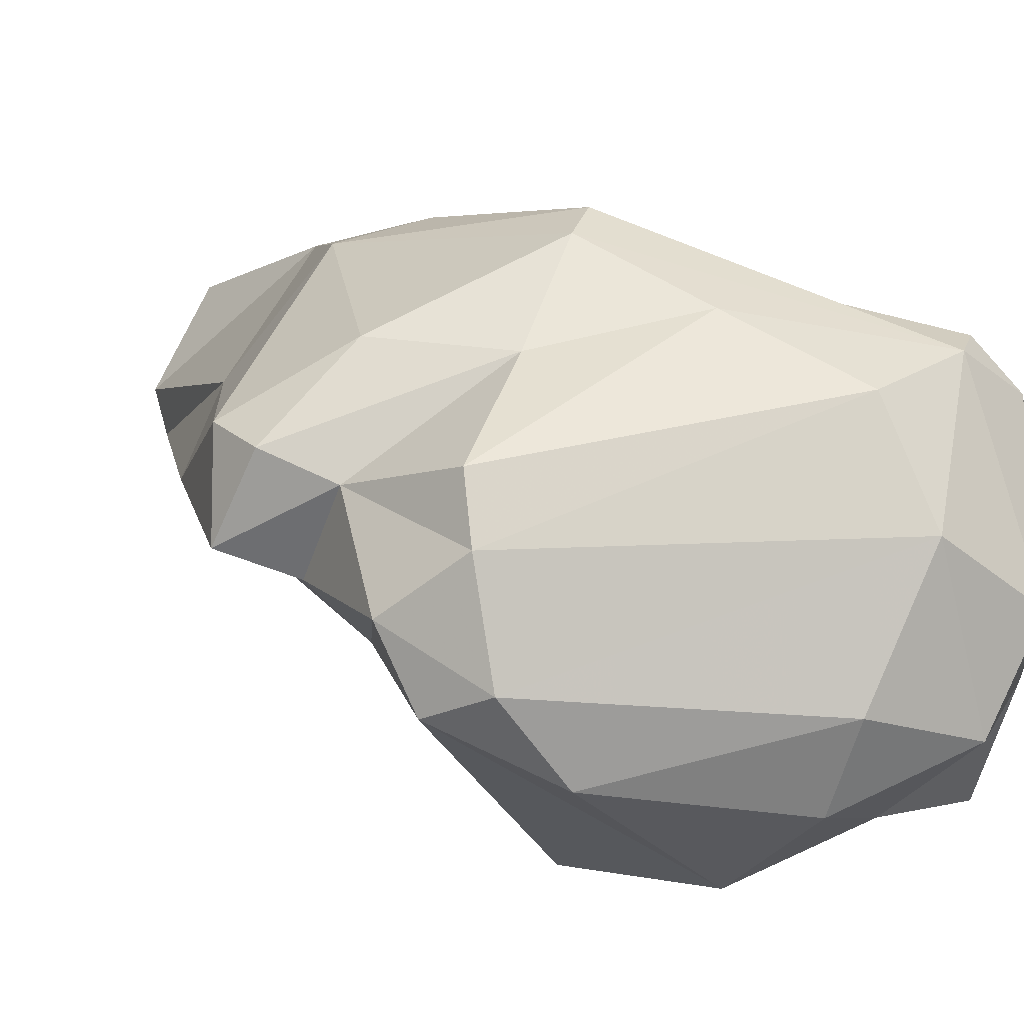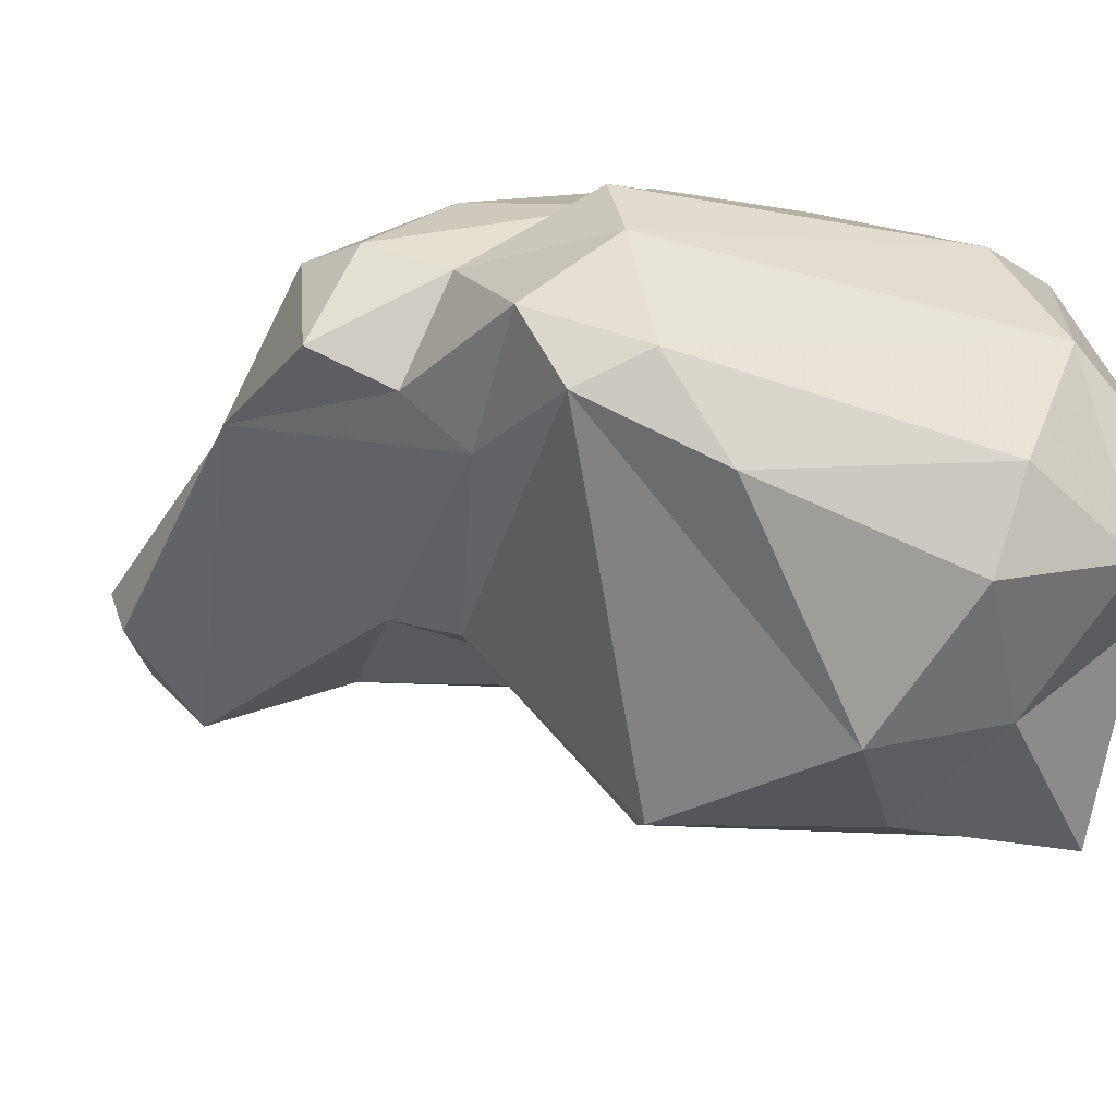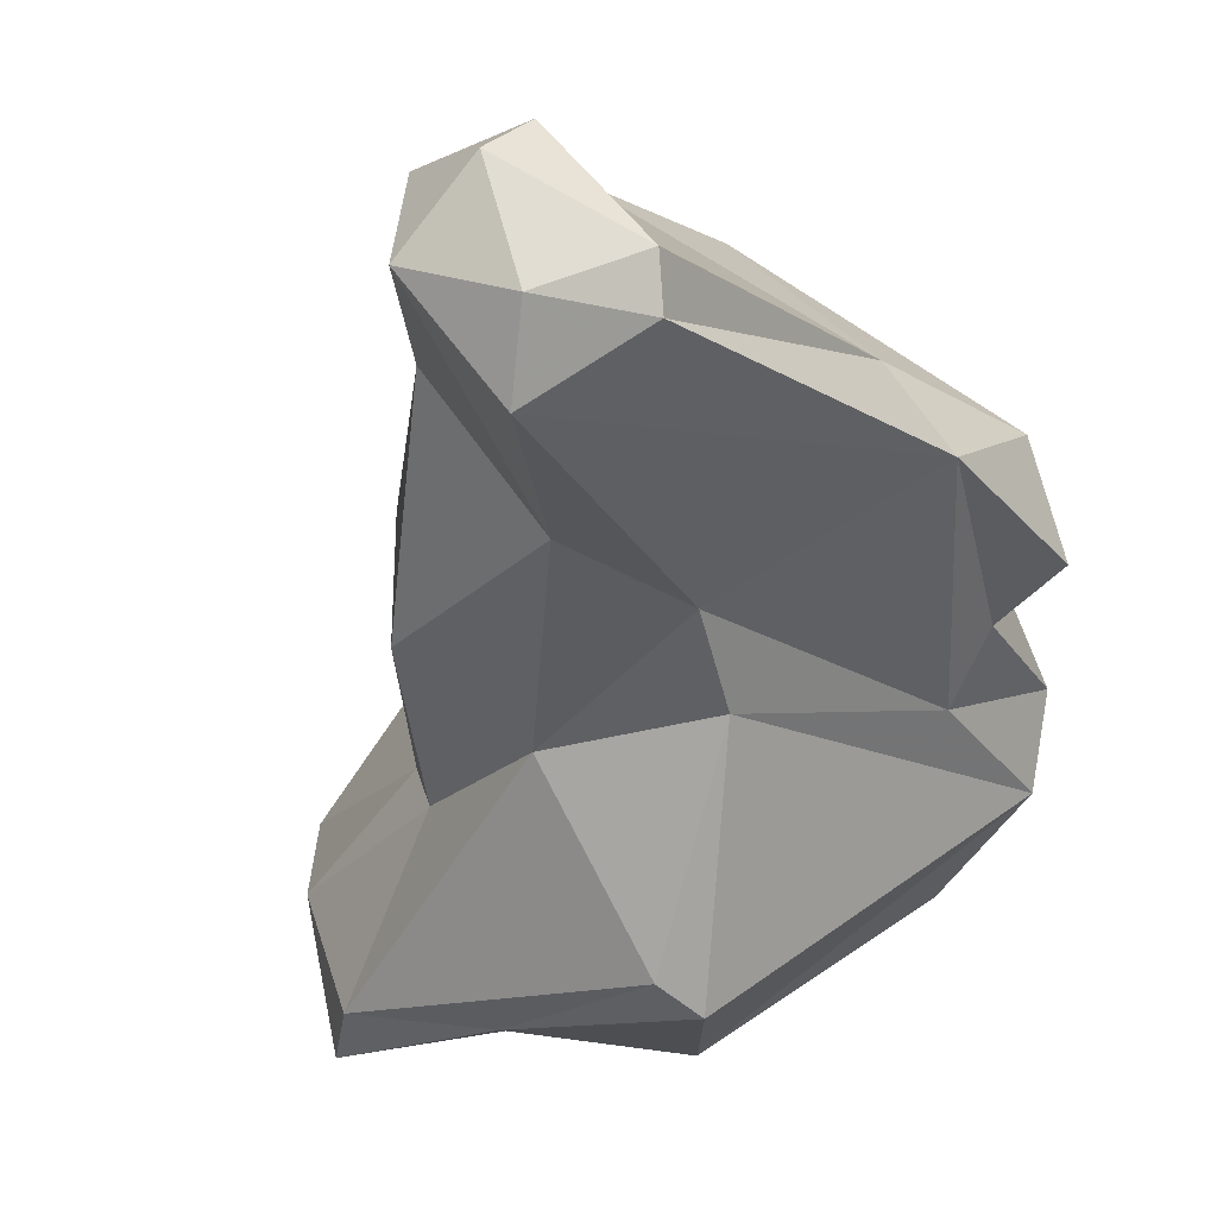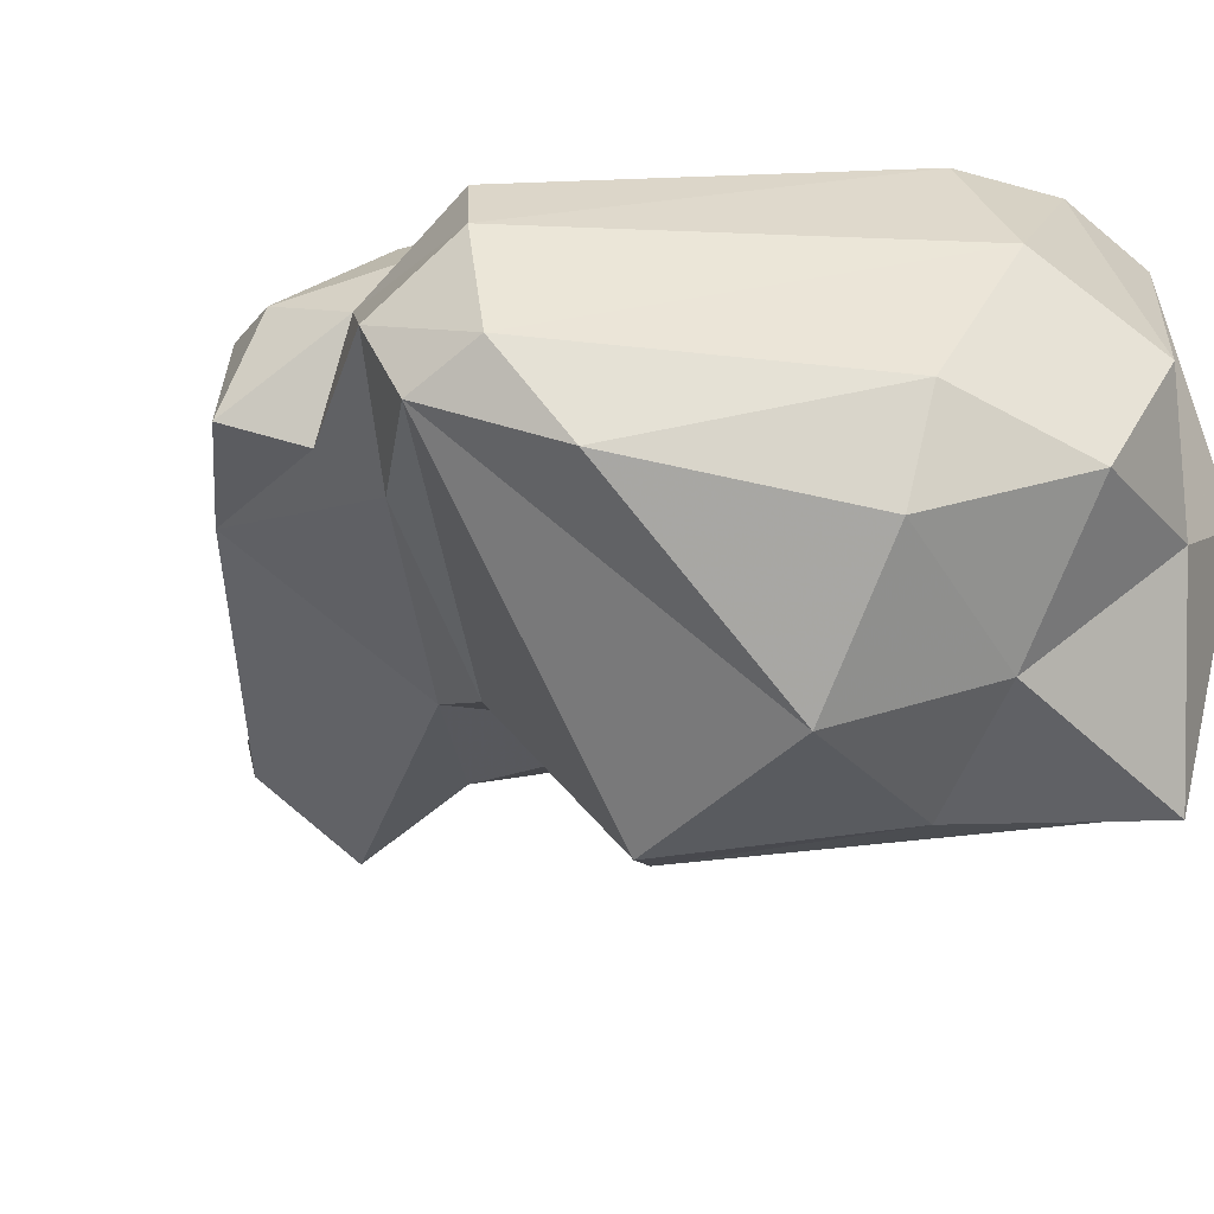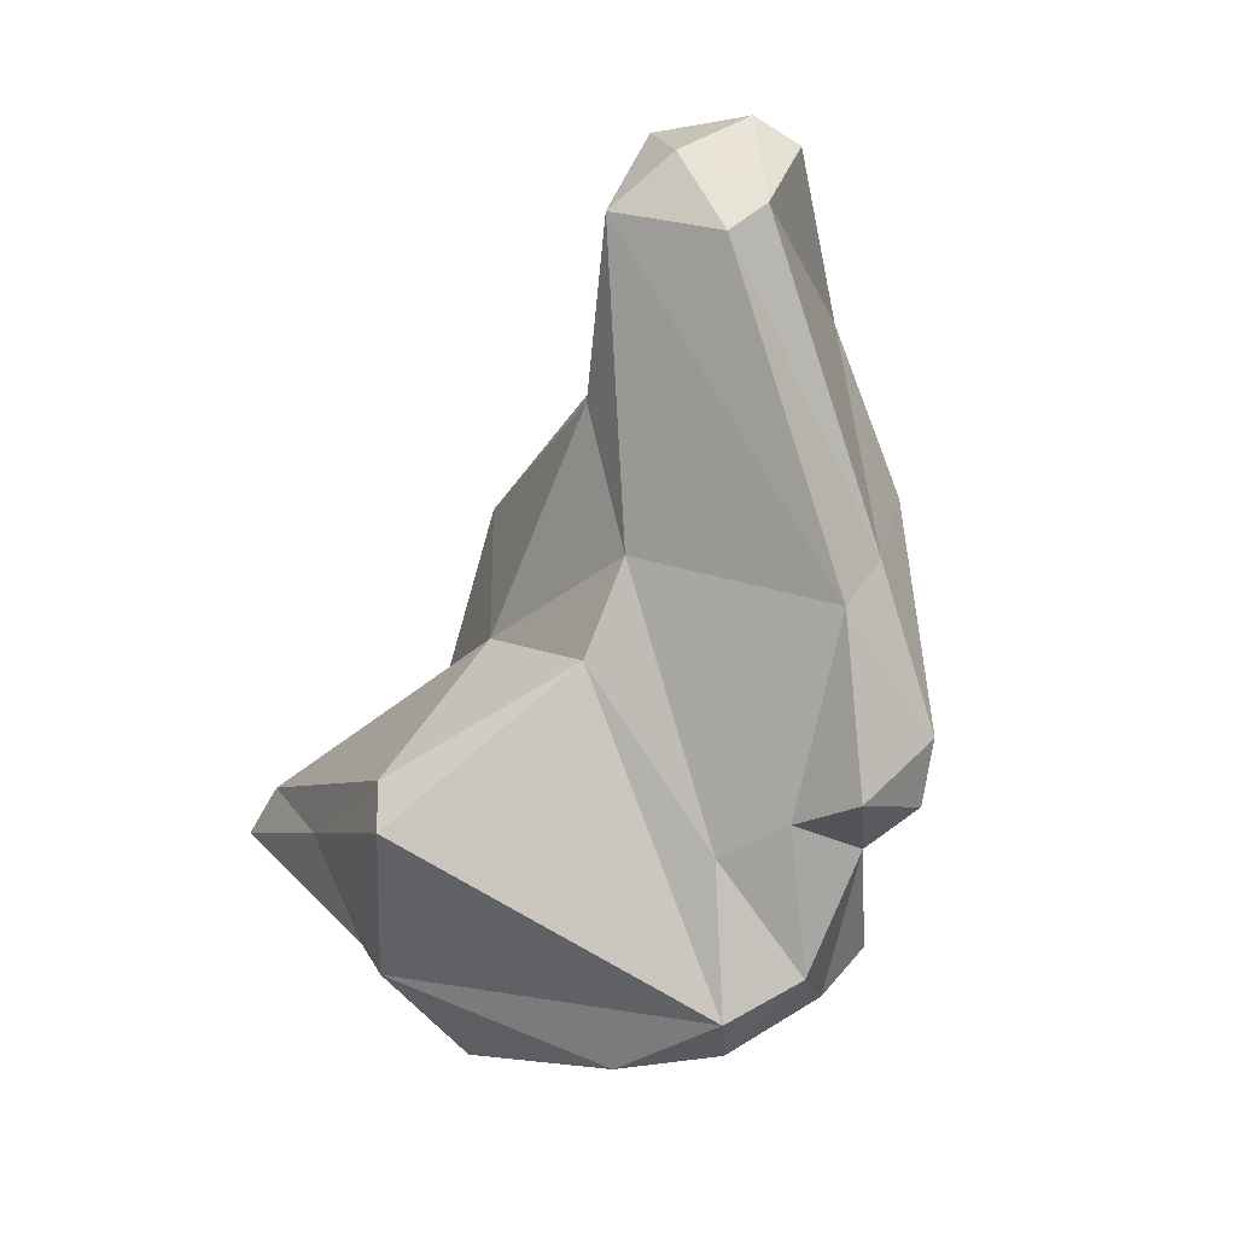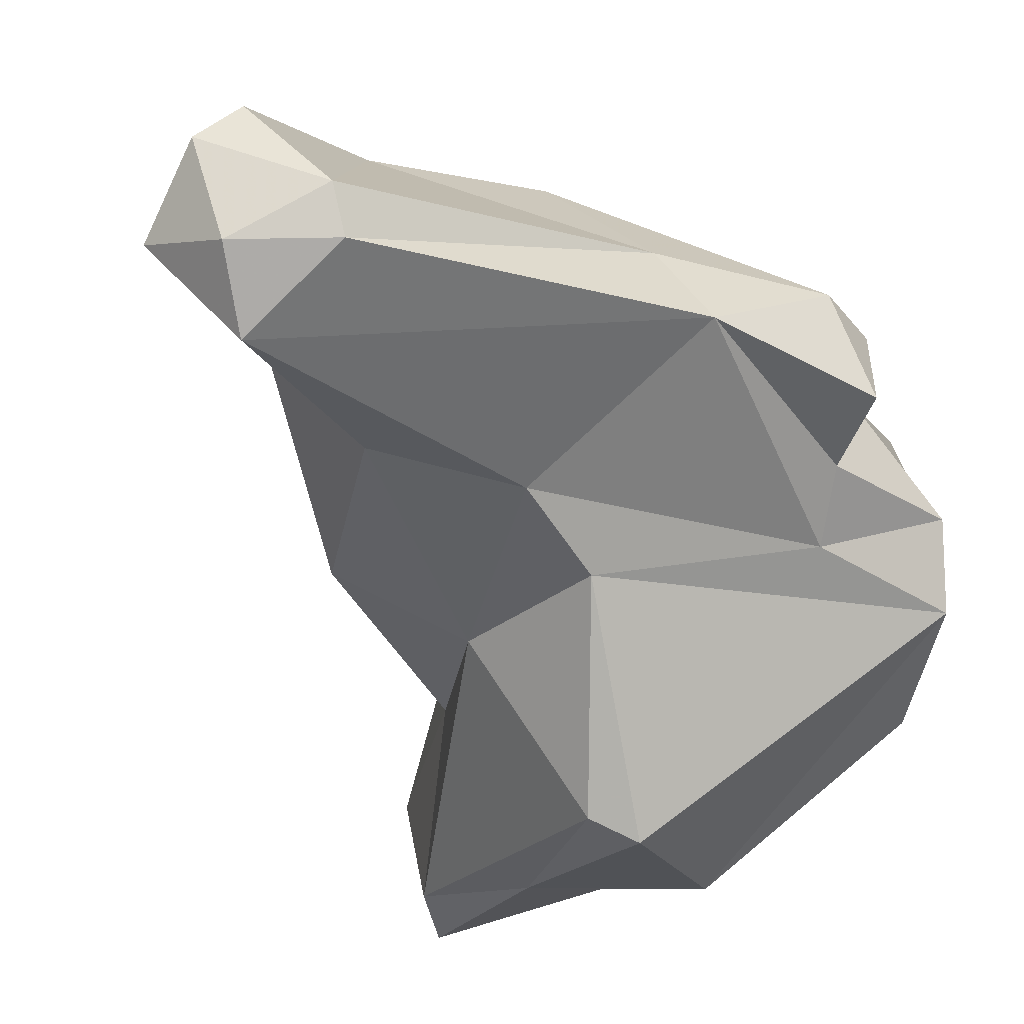
<metadata>
{"format":"obj","ext":"obj","renderer":"f3d","projection":"perspective","resolution":1024,"background":"white","views":[{"elev":13.0,"azim":145.5,"up":"+Y"},{"elev":-27.5,"azim":134.1,"up":"+Y"},{"elev":-23.5,"azim":14.3,"up":"+Y"},{"elev":-32.0,"azim":154.7,"up":"+Y"},{"elev":22.0,"azim":56.5,"up":"+Z"},{"elev":-29.1,"azim":37.0,"up":"+Y"}]}
</metadata>
<code>
v 165.7 289.2 82.55
v 169.8 291.2 85.95
v 170.3 289.9 86.4
v 165.2 292.1 80.15
v 166.4 284.9 81.6
v 168.1 289.6 78.14
v 168 297.5 78.59
v 169.2 299.1 79.31
v 169.8 292.4 75.65
v 171.9 286.1 79.53
v 171.6 289.2 75.76
v 171.4 291.5 93.09
v 171.6 299.9 84.6
v 171.8 294.6 94.06
v 167.2 285.6 83.38
v 174.4 298.6 96.88
v 174.1 289.7 90.08
v 171.5 284.7 83.8
v 170.2 298.8 78.56
v 175.1 294.8 105.1
v 173.8 295.7 99.16
v 175.9 287.6 77.07
v 179.1 291.3 94.05
v 175.2 297.6 104.2
v 176 284.5 80.97
v 176.7 291.6 97.95
v 177.5 283.8 86.52
v 175.6 290.4 76
v 175.8 300 81.94
v 176.5 284.4 87.67
v 177.4 291.8 103.7
v 177.2 296.9 105.8
v 178.1 293.7 105.3
v 173.6 298.2 78.1
v 184.1 291.5 79.88
v 173.1 294.8 76.06
v 176.4 302.2 86.71
v 183.8 296.9 81.72
v 180.6 293.7 103.5
v 177.3 301.4 93.08
v 178.2 298 104.9
v 185.2 294.5 93.77
v 180.6 295 104.1
v 179.2 289.8 91.14
v 180 300.7 94.19
v 177.6 301.7 85.79
v 177.6 299.9 99.21
v 185.1 290.6 81.7
v 180.4 299 84.09
v 182.2 288.8 79.33
v 183.6 297.1 94.15
v 186.3 296.6 87.5
v 183.7 291.3 86.24
v 185 293 87.4
v 184.9 295.8 85.78
v 184.1 295 80.78
v 185.8 293.1 82.74
v 183.2 299.3 87.35
v 187.1 293.9 88.59
v 186.4 297 89.62
g foo
f 41 32 43
f 33 43 32
f 39 43 33
f 32 41 24
f 20 32 24
f 33 32 20
f 39 33 31
f 31 33 20
f 26 20 21
f 31 20 26
f 47 41 43
f 39 51 43
f 24 41 47
f 16 24 47
f 42 39 31
f 24 16 20
f 20 16 21
f 23 42 31
f 23 31 26
f 14 21 16
f 12 21 14
f 12 26 21
f 23 26 17
f 17 26 12
f 14 2 12
f 3 12 2
f 17 12 3
f 51 47 43
f 51 45 47
f 39 42 51
f 45 40 47
f 47 40 16
f 53 42 23
f 40 13 16
f 23 44 53
f 13 14 16
f 44 23 17
f 30 44 17
f 44 30 27
f 14 13 2
f 13 8 2
f 15 17 3
f 30 17 15
f 18 27 30
f 2 8 7
f 18 30 15
f 7 4 2
f 1 2 4
f 3 2 1
f 15 3 1
f 18 15 5
f 5 15 1
f 5 1 4
f 45 51 60
f 51 42 60
f 42 59 60
f 54 59 42
f 45 37 40
f 54 42 53
f 40 37 13
f 48 53 44
f 48 44 27
f 37 19 13
f 13 19 8
f 25 48 27
f 19 7 8
f 18 25 27
f 7 6 4
f 25 18 10
f 6 10 5
f 5 10 18
f 5 4 6
f 52 60 59
f 58 45 60
f 58 60 52
f 46 45 58
f 54 55 59
f 55 52 59
f 37 45 46
f 49 58 52
f 55 49 52
f 49 46 58
f 55 54 57
f 54 53 57
f 29 46 49
f 19 37 46
f 19 46 29
f 48 57 53
f 34 19 29
f 50 48 25
f 22 50 25
f 7 19 9
f 7 9 6
f 22 25 10
f 11 22 10
f 9 11 6
f 11 10 6
f 38 49 55
f 29 49 38
f 56 38 55
f 55 57 56
f 34 29 38
f 56 34 38
f 35 56 57
f 57 48 35
f 36 34 56
f 50 35 48
f 36 19 34
f 35 36 56
f 28 35 50
f 22 28 50
f 9 19 36
f 28 36 35
f 11 9 36
f 11 36 28
f 22 11 28
g

</code>
